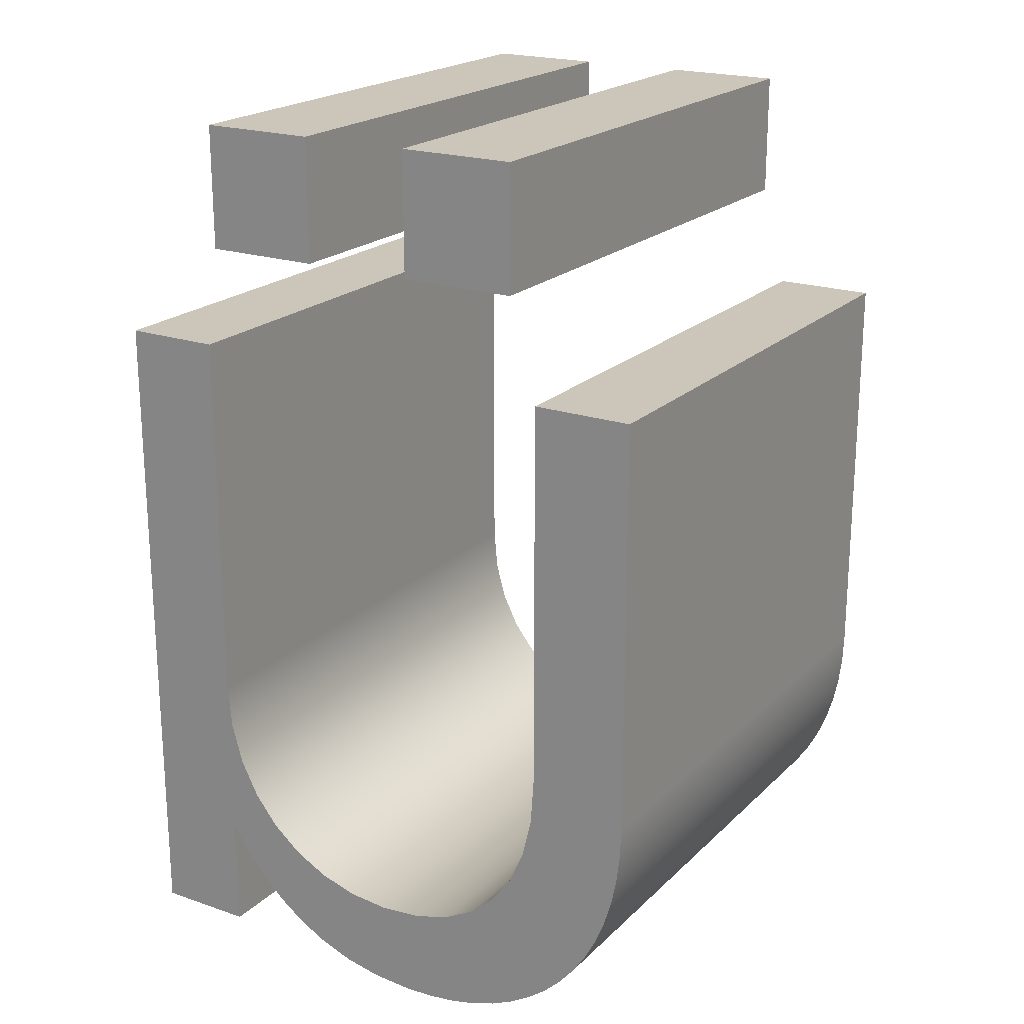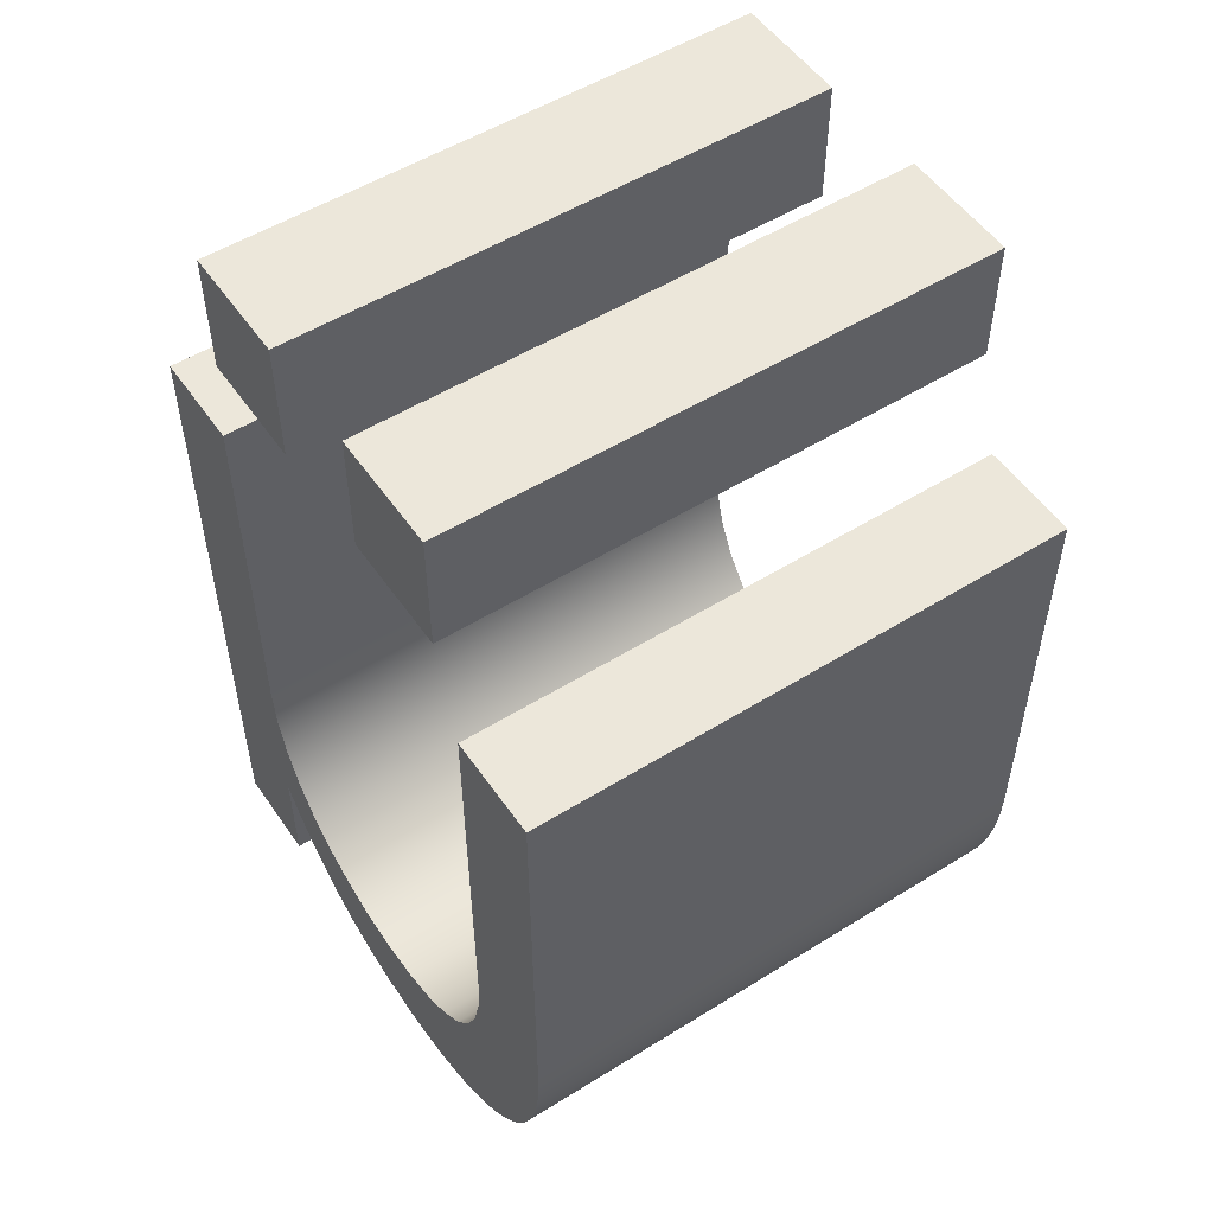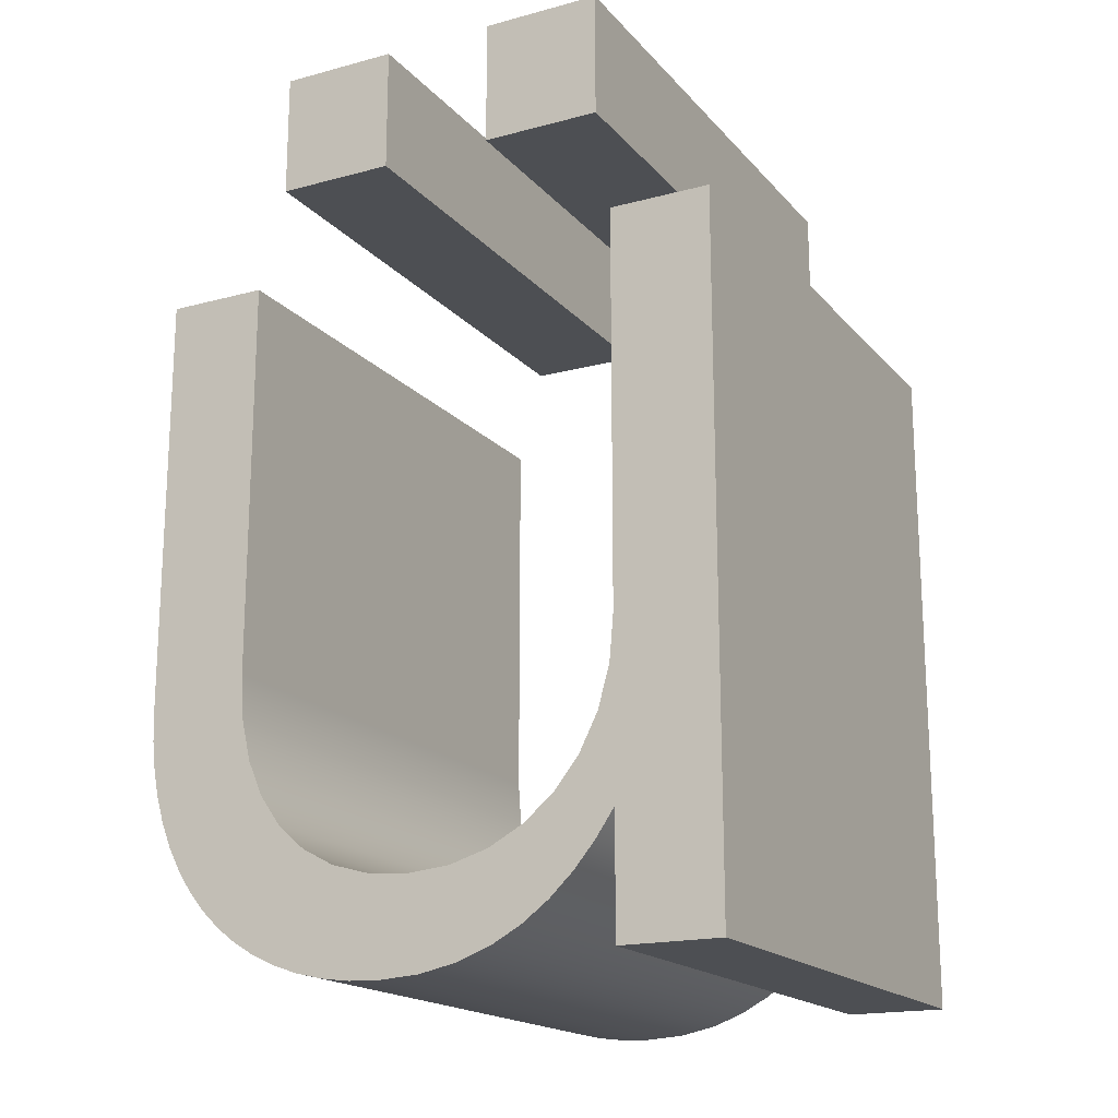
<metadata>
{"format":"obj","ext":"obj","renderer":"f3d","projection":"perspective","resolution":1024,"background":"white","views":[{"elev":20.8,"azim":-148.2,"up":"+Y"},{"elev":52.7,"azim":-123.8,"up":"+Y"},{"elev":-17.9,"azim":27.6,"up":"+Y"}]}
</metadata>
<code>
v 1.294 15.22 0
v 1.294 15.22 15
v 1.294 15.22 30
v 1.294 15.23 0
v 1.294 15.23 30
v 1.294 15.23 0
v 1.294 15.23 30
v 1.294 15.24 0
v 1.294 15.24 30
v 1.294 15.29 0
v 1.294 15.29 30
v 1.294 15.48 0
v 1.294 15.48 30
v 1.294 16.22 0
v 1.294 16.22 30
v 1.294 18.84 0
v 1.294 18.84 30
v 1.294 26.78 0
v 1.294 26.78 30
v 1.294 34.73 0
v 1.294 34.73 30
v 1.294 37.34 0
v 1.294 37.34 30
v 1.294 38.08 0
v 1.294 38.08 30
v 1.294 38.27 0
v 1.294 38.27 30
v 1.294 38.32 0
v 1.294 38.32 30
v 1.294 38.33 0
v 1.294 38.33 30
v 1.294 38.34 0
v 1.294 38.34 30
v 1.294 38.34 0
v 1.294 38.34 15
v 1.294 38.34 30
v 1.295 38.34 0
v 1.295 38.34 30
v 1.295 38.34 0
v 1.295 38.34 30
v 1.298 38.34 0
v 1.298 38.34 30
v 1.31 38.34 0
v 1.31 38.34 30
v 1.356 13.6 0
v 1.356 13.6 30
v 1.357 38.34 0
v 1.357 38.34 30
v 1.533 38.34 0
v 1.533 38.34 30
v 1.538 12.04 0
v 1.538 12.04 30
v 1.839 10.56 0
v 1.839 10.56 30
v 2.161 38.34 0
v 2.161 38.34 30
v 2.256 9.159 0
v 2.256 9.159 30
v 2.788 7.842 0
v 2.788 7.842 30
v 3.432 6.616 0
v 3.432 6.616 30
v 4.067 38.34 0
v 4.067 38.34 30
v 4.186 5.483 0
v 4.186 5.483 30
v 5.048 4.45 0
v 5.048 4.45 30
v 5.973 38.34 0
v 5.973 38.34 30
v 6.015 3.521 0
v 6.015 3.521 30
v 6.601 38.34 0
v 6.601 38.34 30
v 6.777 38.34 0
v 6.777 38.34 30
v 6.823 38.34 0
v 6.823 38.34 30
v 6.835 38.34 0
v 6.835 38.34 30
v 6.838 38.34 0
v 6.838 38.34 30
v 6.839 38.34 0
v 6.839 38.34 30
v 6.839 16.59 0
v 6.839 16.59 15
v 6.839 16.59 30
v 6.839 16.59 0
v 6.839 16.59 30
v 6.839 16.6 0
v 6.839 16.6 30
v 6.839 16.61 0
v 6.839 16.61 30
v 6.839 16.65 0
v 6.839 16.65 30
v 6.839 16.84 0
v 6.839 16.84 30
v 6.839 17.53 0
v 6.839 17.53 30
v 6.839 19.99 0
v 6.839 19.99 30
v 6.839 27.47 0
v 6.839 27.47 30
v 6.839 34.94 0
v 6.839 34.94 30
v 6.839 37.4 0
v 6.839 37.4 30
v 6.839 38.09 0
v 6.839 38.09 30
v 6.839 38.28 0
v 6.839 38.28 30
v 6.839 38.32 0
v 6.839 38.32 30
v 6.839 38.33 0
v 6.839 38.33 30
v 6.839 38.34 0
v 6.839 38.34 30
v 6.839 38.34 0
v 6.839 38.34 15
v 6.839 38.34 30
v 7.013 14.12 0
v 7.013 14.12 30
v 7.085 2.7 0
v 7.085 2.7 30
v 7.526 11.92 0
v 7.526 11.92 30
v 8.256 1.992 0
v 8.256 1.992 30
v 8.369 10 0
v 8.369 10 30
v 9.527 1.402 0
v 9.527 1.402 30
v 9.53 8.384 0
v 9.53 8.384 30
v 10.89 0.9354 0
v 10.89 0.9354 30
v 11 7.091 0
v 11 7.091 30
v 12.35 0.596 0
v 12.35 0.596 30
v 12.76 6.142 0
v 12.76 6.142 30
v 13.91 0.3889 0
v 13.91 0.3889 30
v 14.81 5.558 0
v 14.81 5.558 30
v 15.55 0.3188 0
v 15.55 0.3188 30
v 17.14 5.359 0
v 17.14 5.359 30
v 17.84 0.4659 0
v 17.84 0.4659 30
v 19.43 5.574 0
v 19.43 5.574 30
v 19.89 0.8881 0
v 19.89 0.8881 30
v 21.55 6.2 0
v 21.55 6.2 30
v 21.74 1.557 0
v 21.74 1.557 30
v 23.38 2.443 0
v 23.38 2.443 30
v 23.45 7.208 0
v 23.45 7.208 30
v 24.85 3.518 0
v 24.85 3.518 30
v 25.09 8.573 0
v 25.09 8.573 30
v 26.14 4.754 0
v 26.14 4.754 30
v 26.44 10.26 0
v 26.44 10.26 30
v 27.29 6.121 0
v 27.29 6.121 30
v 27.44 12.25 0
v 27.44 12.25 30
v 28.08 14.52 0
v 28.08 14.52 30
v 28.3 1.111 0
v 28.3 1.111 15
v 28.3 1.111 30
v 28.3 1.111 0
v 28.3 1.111 30
v 28.3 1.112 0
v 28.3 1.112 30
v 28.3 1.116 0
v 28.3 1.116 30
v 28.3 1.129 0
v 28.3 1.129 30
v 28.3 1.184 0
v 28.3 1.184 30
v 28.3 1.389 0
v 28.3 1.389 30
v 28.3 2.123 0
v 28.3 2.123 30
v 28.3 4.351 0
v 28.3 4.351 30
v 28.3 6.579 0
v 28.3 6.579 30
v 28.3 7.313 0
v 28.3 7.313 30
v 28.3 7.518 0
v 28.3 7.518 30
v 28.3 7.573 0
v 28.3 7.573 30
v 28.3 7.587 0
v 28.3 7.587 30
v 28.3 7.59 0
v 28.3 7.59 30
v 28.3 7.591 0
v 28.3 7.591 30
v 28.3 7.591 0
v 28.3 7.591 15
v 28.3 7.591 30
v 28.3 17.02 0
v 28.3 17.02 15
v 28.3 17.02 30
v 28.3 17.03 0
v 28.3 17.03 30
v 28.3 17.03 0
v 28.3 17.03 30
v 28.3 17.04 0
v 28.3 17.04 30
v 28.3 17.09 0
v 28.3 17.09 30
v 28.3 17.26 0
v 28.3 17.26 30
v 28.3 17.94 0
v 28.3 17.94 30
v 28.3 20.35 0
v 28.3 20.35 30
v 28.3 27.68 0
v 28.3 27.68 30
v 28.3 35.01 0
v 28.3 35.01 30
v 28.3 37.42 0
v 28.3 37.42 30
v 28.3 38.1 0
v 28.3 38.1 30
v 28.3 38.28 0
v 28.3 38.28 30
v 28.3 38.32 0
v 28.3 38.32 30
v 28.3 38.33 0
v 28.3 38.33 30
v 28.3 38.34 0
v 28.3 38.34 30
v 28.3 38.34 0
v 28.3 38.34 15
v 28.3 38.34 30
v 28.3 1.111 0
v 28.3 1.111 30
v 28.3 38.34 0
v 28.3 38.34 30
v 28.3 1.111 0
v 28.3 1.111 30
v 28.3 38.34 0
v 28.3 38.34 30
v 28.3 1.111 0
v 28.3 1.111 30
v 28.3 38.34 0
v 28.3 38.34 30
v 28.31 1.111 0
v 28.31 1.111 30
v 28.31 38.34 0
v 28.31 38.34 30
v 28.36 1.111 0
v 28.36 1.111 30
v 28.36 38.34 0
v 28.36 38.34 30
v 28.53 1.111 0
v 28.53 1.111 30
v 28.53 38.34 0
v 28.53 38.34 30
v 29.15 1.111 0
v 29.15 1.111 30
v 29.15 38.34 0
v 29.15 38.34 30
v 31.03 1.111 0
v 31.03 1.111 30
v 31.03 38.34 0
v 31.03 38.34 30
v 32.91 1.111 0
v 32.91 1.111 30
v 32.91 38.34 0
v 32.91 38.34 30
v 33.53 1.111 0
v 33.53 1.111 30
v 33.53 38.34 0
v 33.53 38.34 30
v 33.71 1.111 0
v 33.71 1.111 30
v 33.71 38.34 0
v 33.71 38.34 30
v 33.75 1.111 0
v 33.75 1.111 30
v 33.75 38.34 0
v 33.75 38.34 30
v 33.77 1.111 0
v 33.77 1.111 30
v 33.77 38.34 0
v 33.77 38.34 30
v 33.77 1.111 0
v 33.77 1.111 30
v 33.77 38.34 0
v 33.77 38.34 30
v 33.77 1.111 0
v 33.77 1.111 30
v 33.77 38.34 0
v 33.77 38.34 30
v 33.77 1.111 0
v 33.77 1.111 15
v 33.77 1.111 30
v 33.77 1.112 0
v 33.77 1.112 30
v 33.77 1.118 0
v 33.77 1.118 30
v 33.77 1.138 0
v 33.77 1.138 30
v 33.77 1.218 0
v 33.77 1.218 30
v 33.77 1.529 0
v 33.77 1.529 30
v 33.77 2.71 0
v 33.77 2.71 30
v 33.77 6.928 0
v 33.77 6.928 30
v 33.77 19.72 0
v 33.77 19.72 30
v 33.77 32.52 0
v 33.77 32.52 30
v 33.77 36.74 0
v 33.77 36.74 30
v 33.77 37.92 0
v 33.77 37.92 30
v 33.77 38.23 0
v 33.77 38.23 30
v 33.77 38.31 0
v 33.77 38.31 30
v 33.77 38.33 0
v 33.77 38.33 30
v 33.77 38.34 0
v 33.77 38.34 30
v 33.77 38.34 0
v 33.77 38.34 15
v 33.77 38.34 30
f 129 61 59
f 57 125 59
f 57 53 125
f 61 129 65
f 123 71 133
f 133 67 129
f 67 133 71
f 65 129 67
f 137 127 123
f 59 125 129
f 1 4 85
f 6 8 85
f 8 10 85
f 85 4 6
f 51 45 121
f 53 51 125
f 125 51 121
f 85 12 14
f 10 12 85
f 121 1 85
f 45 1 121
f 139 145 143
f 135 131 141
f 135 141 139
f 147 143 145
f 155 151 153
f 161 159 157
f 153 159 155
f 149 151 147
f 157 165 161
f 147 145 149
f 137 123 133
f 131 137 141
f 139 141 145
f 153 157 159
f 151 149 153
f 157 163 165
f 169 163 167
f 167 171 212
f 173 169 167
f 169 165 163
f 131 127 137
f 20 104 102 18
f 63 20 22
f 49 22 24
f 63 104 20
f 43 26 28
f 39 30 32
f 37 32 34
f 30 41 28
f 26 47 24
f 32 37 39
f 28 41 43
f 26 43 47
f 41 30 39
f 22 49 55
f 22 55 63
f 69 73 106
f 73 75 108
f 104 63 69
f 49 24 47
f 18 102 100 16
f 92 90 14
f 96 94 14
f 98 96 14
f 94 92 14
f 98 16 100
f 104 69 106
f 98 14 16
f 112 77 79
f 108 106 73
f 79 81 114
f 81 83 116
f 108 75 110
f 75 77 110
f 77 112 110
f 81 116 114
f 83 118 116
f 79 114 112
f 90 88 14
f 88 85 14
f 251 179 182
f 184 186 259
f 186 188 263
f 184 255 182
f 190 267 188
f 190 192 271
f 192 194 275
f 196 279 194
f 251 182 255
f 175 212 171
f 198 200 326
f 326 196 198
f 173 167 212
f 202 204 326
f 204 206 326
f 208 210 326
f 210 212 326
f 326 206 208
f 326 200 202
f 326 212 175
f 255 184 259
f 263 188 267
f 271 192 275
f 275 194 279
f 267 190 271
f 324 283 279
f 320 291 287
f 318 295 291
f 322 287 283
f 279 196 324
f 314 303 299
f 314 311 307
f 303 314 307
f 316 314 299
f 316 295 318
f 318 291 320
f 322 283 324
f 326 324 196
f 320 287 322
f 316 299 295
f 259 186 263
f 177 326 175
f 328 177 215
f 220 222 328
f 222 224 328
f 328 218 220
f 226 228 328
f 230 232 328
f 232 234 330
f 328 228 230
f 328 224 226
f 236 238 273
f 240 242 265
f 265 242 261
f 269 238 240
f 257 244 246
f 253 246 248
f 246 253 257
f 244 257 261
f 261 242 244
f 234 236 277
f 328 215 218
f 332 330 234
f 240 265 269
f 273 238 269
f 332 234 281
f 328 232 330
f 334 332 285
f 338 336 293
f 340 338 297
f 336 334 289
f 342 340 301
f 277 236 273
f 332 281 285
f 334 285 289
f 277 281 234
f 338 293 297
f 340 297 301
f 342 305 309
f 342 309 344
f 305 342 301
f 293 336 289
f 328 326 177
f 216 218 215
f 216 222 220
f 216 220 218
f 226 224 225 227
f 230 228 229 231
f 231 233 232 230
f 228 226 227 229
f 216 224 222
f 219 216 217
f 216 219 221
f 221 223 216
f 216 223 225
f 225 224 216
f 236 234 235 237
f 240 238 239 241
f 238 236 237 239
f 249 244 242
f 249 248 246
f 244 249 246
f 240 249 242
f 241 249 240
f 234 232 233 235
f 249 241 243
f 249 245 247
f 249 247 250
f 245 249 243
f 86 121 85
f 129 125 126 130
f 125 121 122 126
f 137 133 134 138
f 145 141 142 146
f 146 150 149 145
f 141 137 138 142
f 133 129 130 134
f 122 86 87
f 121 86 122
f 157 153 154 158
f 167 163 164 168
f 163 157 158 164
f 175 171 172 176
f 216 215 177
f 177 175 176 178
f 171 167 168 172
f 178 216 177
f 153 149 150 154
f 216 178 217
f 119 116 118
f 119 112 114
f 119 114 116
f 108 110 111 109
f 104 106 107 105
f 105 103 102 104
f 106 108 109 107
f 119 110 112
f 117 119 120
f 119 117 115
f 115 113 119
f 119 113 111
f 111 110 119
f 98 100 101 99
f 94 96 97 95
f 96 98 99 97
f 86 90 92
f 86 85 88
f 90 86 88
f 94 86 92
f 95 86 94
f 100 102 103 101
f 86 95 93
f 86 91 89
f 86 89 87
f 91 86 93
f 35 37 34
f 35 41 39
f 35 39 37
f 47 43 44 48
f 55 49 50 56
f 56 64 63 55
f 49 47 48 50
f 35 43 41
f 38 35 36
f 35 38 40
f 40 42 35
f 35 42 44
f 44 43 35
f 73 69 70 74
f 77 75 76 78
f 75 73 74 76
f 119 81 79
f 119 118 83
f 81 119 83
f 77 119 79
f 78 119 77
f 69 63 64 70
f 119 78 80
f 119 82 84
f 119 84 120
f 82 119 80
f 2 4 1
f 2 8 6
f 2 6 4
f 12 10 11 13
f 16 14 15 17
f 17 19 18 16
f 14 12 13 15
f 2 10 8
f 5 2 3
f 2 5 7
f 7 9 2
f 2 9 11
f 11 10 2
f 22 20 21 23
f 26 24 25 27
f 24 22 23 25
f 35 30 28
f 35 34 32
f 30 35 32
f 26 35 28
f 27 35 26
f 20 18 19 21
f 35 27 29
f 35 31 33
f 35 33 36
f 31 35 29
f 213 173 212
f 169 173 174 170
f 161 165 166 162
f 159 161 162 160
f 165 169 170 166
f 151 155 156 152
f 147 151 152 148
f 139 143 144 140
f 136 132 131 135
f 135 139 140 136
f 143 147 148 144
f 155 159 160 156
f 214 174 213
f 174 173 213
f 123 127 128 124
f 71 123 124 72
f 65 67 68 66
f 61 65 66 62
f 67 71 72 68
f 57 59 60 58
f 53 57 58 54
f 45 51 52 46
f 45 2 1
f 51 53 54 52
f 59 61 62 60
f 2 45 46
f 127 131 132 128
f 2 46 3
f 180 182 179
f 180 186 184
f 180 184 182
f 190 188 189 191
f 194 192 193 195
f 195 197 196 194
f 192 190 191 193
f 180 188 186
f 183 180 181
f 180 183 185
f 185 187 180
f 180 187 189
f 189 188 180
f 200 198 199 201
f 204 202 203 205
f 202 200 201 203
f 213 208 206
f 213 212 210
f 208 213 210
f 204 213 206
f 205 213 204
f 198 196 197 199
f 213 205 207
f 213 209 211
f 213 211 214
f 209 213 207
f 312 307 311
f 312 299 303
f 312 303 307
f 291 295 296 292
f 283 287 288 284
f 284 280 279 283
f 287 291 292 288
f 312 295 299
f 308 312 313
f 312 308 304
f 304 300 312
f 312 300 296
f 296 295 312
f 271 275 276 272
f 263 267 268 264
f 267 271 272 268
f 180 255 259
f 180 179 251
f 255 180 251
f 263 180 259
f 264 180 263
f 275 279 280 276
f 180 264 260
f 180 256 252
f 180 252 181
f 256 180 260
f 345 342 344
f 345 338 340
f 345 340 342
f 334 336 337 335
f 330 332 333 331
f 331 329 328 330
f 332 334 335 333
f 345 336 338
f 343 345 346
f 345 343 341
f 341 339 345
f 345 339 337
f 337 336 345
f 324 326 327 325
f 320 322 323 321
f 322 324 325 323
f 312 316 318
f 312 311 314
f 316 312 314
f 320 312 318
f 321 312 320
f 326 328 329 327
f 312 321 319
f 312 317 315
f 312 315 313
f 317 312 319
f 249 253 248
f 249 261 257
f 249 257 253
f 269 265 266 270
f 277 273 274 278
f 278 282 281 277
f 273 269 270 274
f 249 265 261
f 254 249 250
f 249 254 258
f 258 262 249
f 249 262 266
f 266 265 249
f 289 285 286 290
f 297 293 294 298
f 293 289 290 294
f 345 305 301
f 345 344 309
f 305 345 309
f 297 345 301
f 298 345 297
f 285 281 282 286
f 345 298 302
f 345 306 310
f 345 310 346
f 306 345 302
f 130 60 62
f 58 60 126
f 58 126 54
f 62 66 130
f 124 134 72
f 134 130 68
f 68 72 134
f 66 68 130
f 138 124 128
f 60 130 126
f 3 87 5
f 7 87 9
f 9 87 11
f 87 7 5
f 52 122 46
f 54 126 52
f 126 122 52
f 87 15 13
f 11 87 13
f 122 87 3
f 46 122 3
f 140 144 146
f 136 142 132
f 136 140 142
f 148 146 144
f 156 154 152
f 162 158 160
f 154 156 160
f 150 148 152
f 158 162 166
f 148 150 146
f 138 134 124
f 132 142 138
f 140 146 142
f 154 160 158
f 152 154 150
f 158 166 164
f 170 168 164
f 168 214 172
f 174 168 170
f 170 164 166
f 132 138 128
f 21 19 103 105
f 64 23 21
f 50 25 23
f 64 21 105
f 44 29 27
f 40 33 31
f 38 36 33
f 31 29 42
f 27 25 48
f 33 40 38
f 29 44 42
f 27 48 44
f 42 40 31
f 23 56 50
f 23 64 56
f 70 107 74
f 74 109 76
f 105 70 64
f 50 48 25
f 19 17 101 103
f 93 15 91
f 97 15 95
f 99 15 97
f 95 15 93
f 99 101 17
f 105 107 70
f 99 17 15
f 113 80 78
f 109 74 107
f 80 115 82
f 82 117 84
f 109 111 76
f 76 111 78
f 78 111 113
f 82 115 117
f 84 117 120
f 80 113 115
f 91 15 89
f 89 15 87
f 252 183 181
f 185 260 187
f 187 264 189
f 185 183 256
f 191 189 268
f 191 272 193
f 193 276 195
f 197 195 280
f 252 256 183
f 176 172 214
f 199 327 201
f 327 199 197
f 174 214 168
f 203 327 205
f 205 327 207
f 209 327 211
f 211 327 214
f 327 209 207
f 327 203 201
f 327 176 214
f 256 260 185
f 264 268 189
f 272 276 193
f 276 280 195
f 268 272 191
f 325 280 284
f 321 288 292
f 319 292 296
f 323 284 288
f 280 325 197
f 315 300 304
f 315 308 313
f 304 308 315
f 317 300 315
f 317 319 296
f 319 321 292
f 323 325 284
f 327 197 325
f 321 323 288
f 317 296 300
f 260 264 187
f 178 176 327
f 329 217 178
f 221 329 223
f 223 329 225
f 329 221 219
f 227 329 229
f 231 329 233
f 233 331 235
f 329 231 229
f 329 227 225
f 237 274 239
f 241 266 243
f 266 262 243
f 270 241 239
f 258 247 245
f 254 250 247
f 247 258 254
f 245 262 258
f 262 245 243
f 235 278 237
f 329 219 217
f 333 235 331
f 241 270 266
f 274 270 239
f 333 282 235
f 329 331 233
f 335 286 333
f 339 294 337
f 341 298 339
f 337 290 335
f 343 302 341
f 278 274 237
f 333 286 282
f 335 290 286
f 278 235 282
f 339 298 294
f 341 302 298
f 343 310 306
f 343 346 310
f 306 302 343
f 294 290 337
f 329 178 327
v 8.351 43.95 0
v 8.351 43.95 15
v 8.351 43.95 30
v 8.351 47.37 0
v 8.351 47.37 30
v 8.351 50.79 0
v 8.351 50.79 15
v 8.351 50.79 30
v 11.59 43.95 0
v 11.59 43.95 30
v 11.59 50.79 0
v 11.59 50.79 30
v 14.83 43.95 0
v 14.83 43.95 15
v 14.83 43.95 30
v 14.83 47.37 0
v 14.83 47.37 30
v 14.83 50.79 0
v 14.83 50.79 15
v 14.83 50.79 30
f 350 355 347
f 350 352 357
f 362 355 350
f 350 357 362
f 362 357 364
f 359 355 362
f 360 355 359
f 360 361 356
f 348 355 360
f 360 356 348
f 348 356 349
f 347 355 348
f 365 362 364
f 365 366 363
f 360 362 365
f 365 363 360
f 360 363 361
f 359 362 360
f 353 357 352
f 353 354 358
f 365 357 353
f 353 358 365
f 365 358 366
f 364 357 365
f 348 350 347
f 348 349 351
f 353 350 348
f 348 351 353
f 353 351 354
f 352 350 353
f 351 349 356
f 351 358 354
f 363 351 356
f 351 363 358
f 363 366 358
f 361 363 356
v 21.02 43.95 0
v 21.02 43.95 15
v 21.02 43.95 30
v 21.02 47.37 0
v 21.02 47.37 30
v 21.02 50.79 0
v 21.02 50.79 15
v 21.02 50.79 30
v 24.26 43.95 0
v 24.26 43.95 30
v 24.26 50.79 0
v 24.26 50.79 30
v 27.5 43.95 0
v 27.5 43.95 15
v 27.5 43.95 30
v 27.5 47.37 0
v 27.5 47.37 30
v 27.5 50.79 0
v 27.5 50.79 15
v 27.5 50.79 30
f 370 375 367
f 370 372 377
f 382 375 370
f 370 377 382
f 382 377 384
f 379 375 382
f 380 375 379
f 380 381 376
f 368 375 380
f 380 376 368
f 368 376 369
f 367 375 368
f 385 382 384
f 385 386 383
f 380 382 385
f 385 383 380
f 380 383 381
f 379 382 380
f 373 377 372
f 373 374 378
f 385 377 373
f 373 378 385
f 385 378 386
f 384 377 385
f 368 370 367
f 368 369 371
f 373 370 368
f 368 371 373
f 373 371 374
f 372 370 373
f 371 369 376
f 371 378 374
f 383 371 376
f 371 383 378
f 383 386 378
f 381 383 376

</code>
